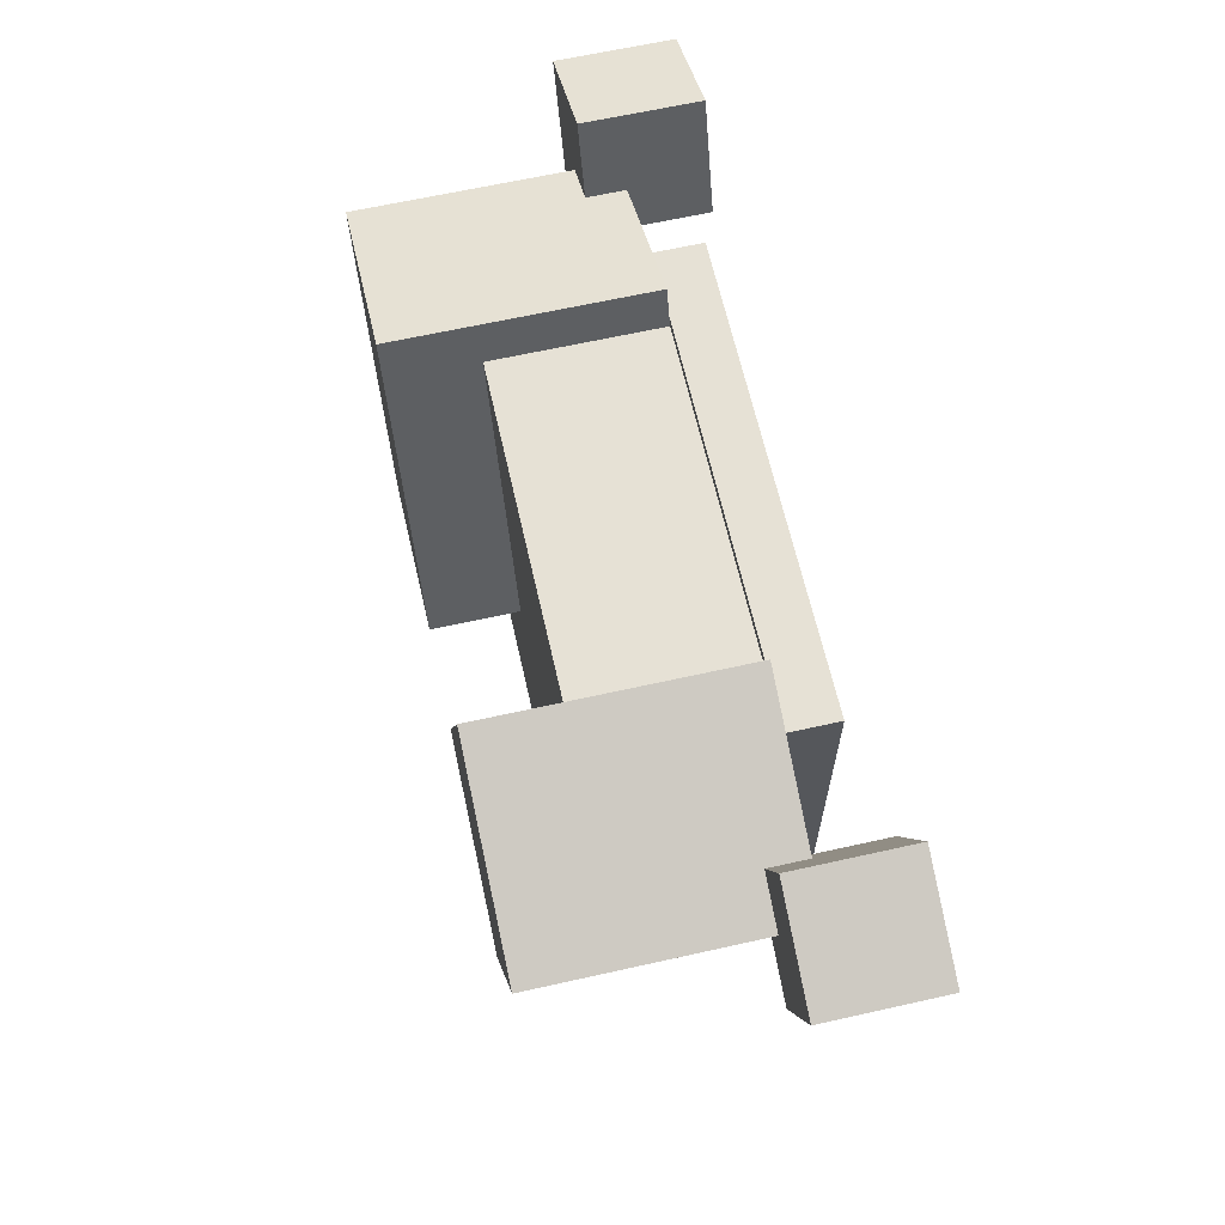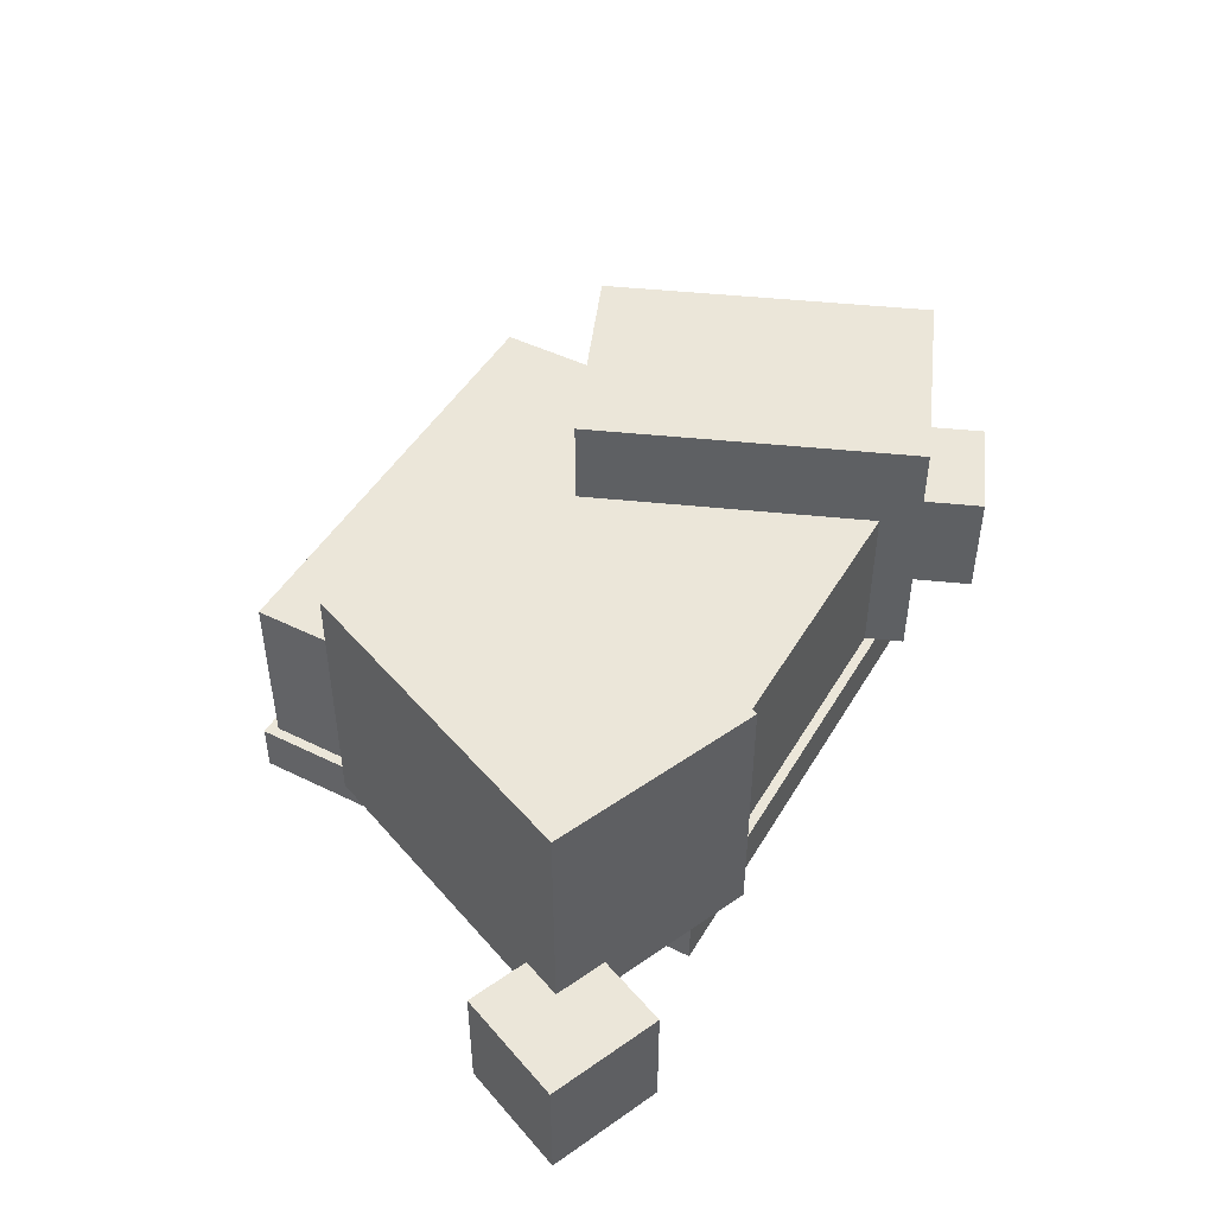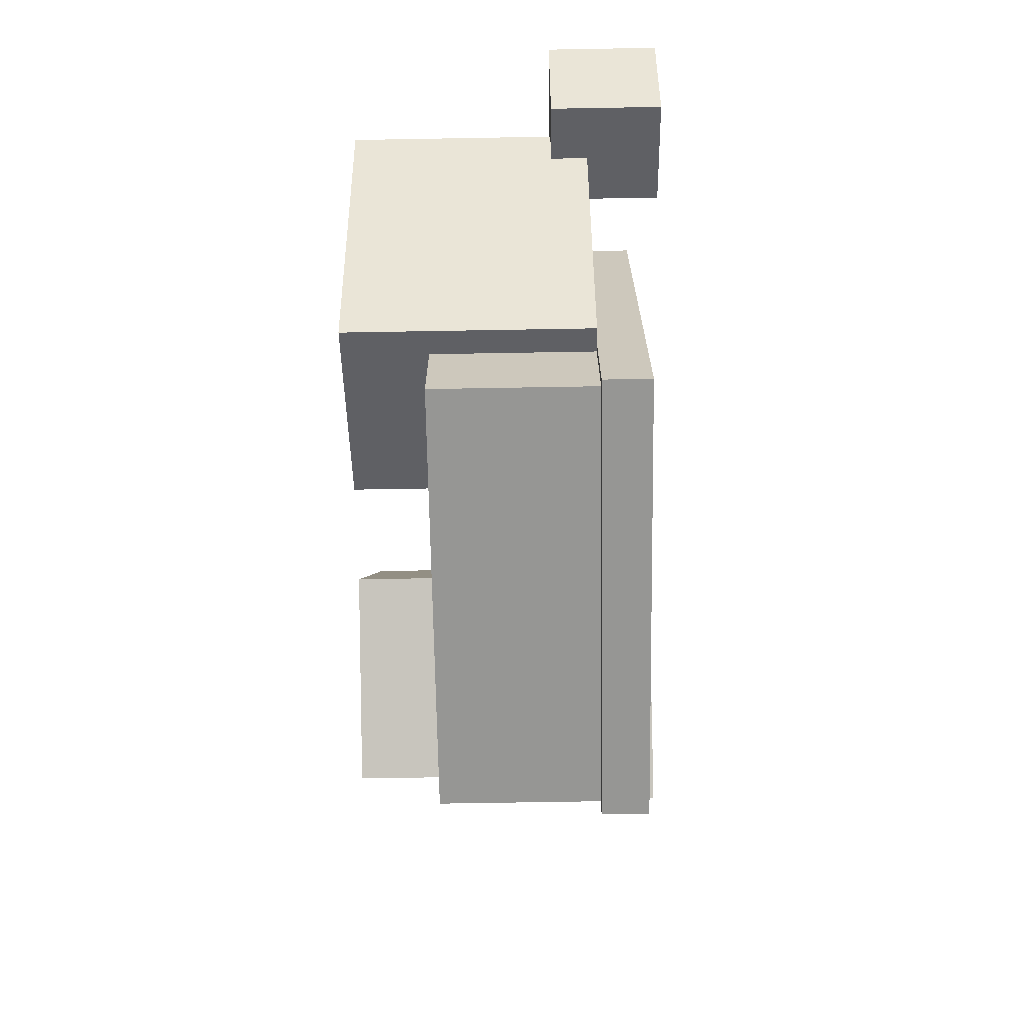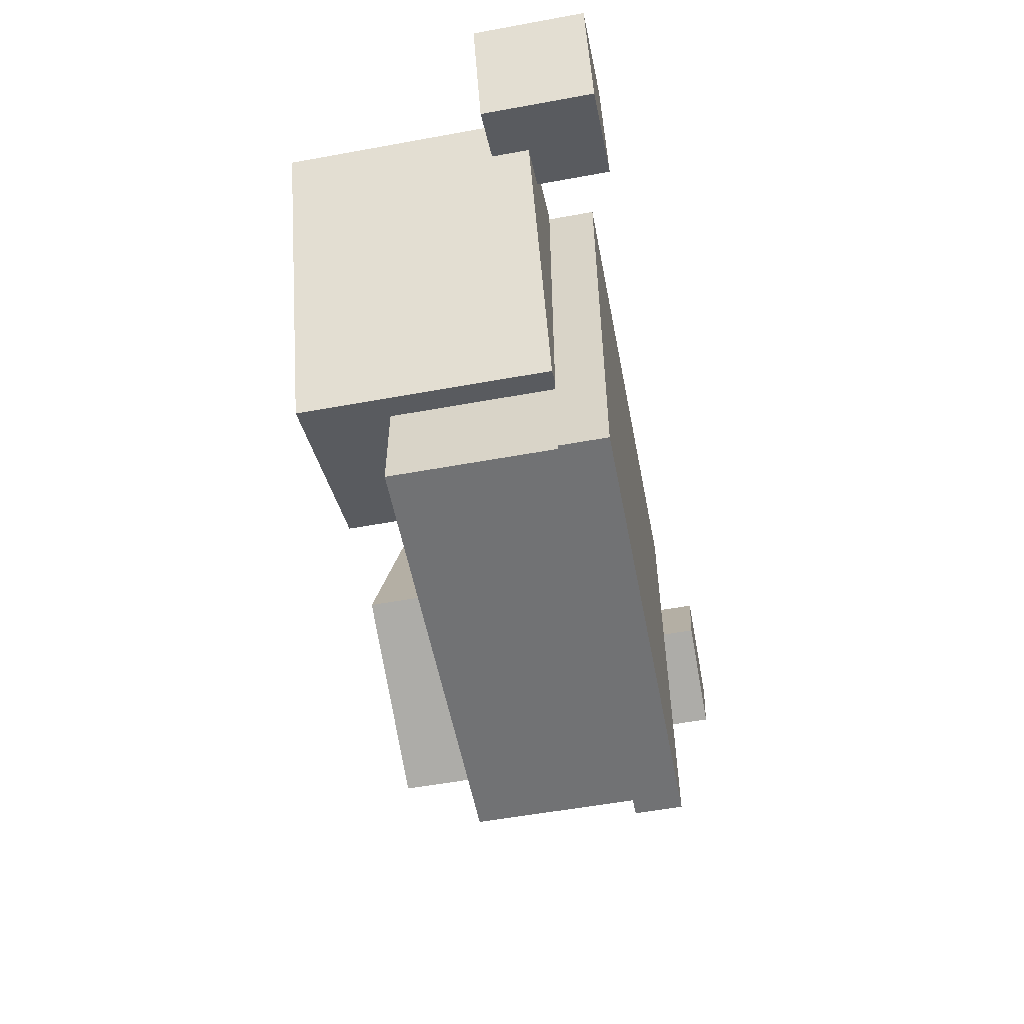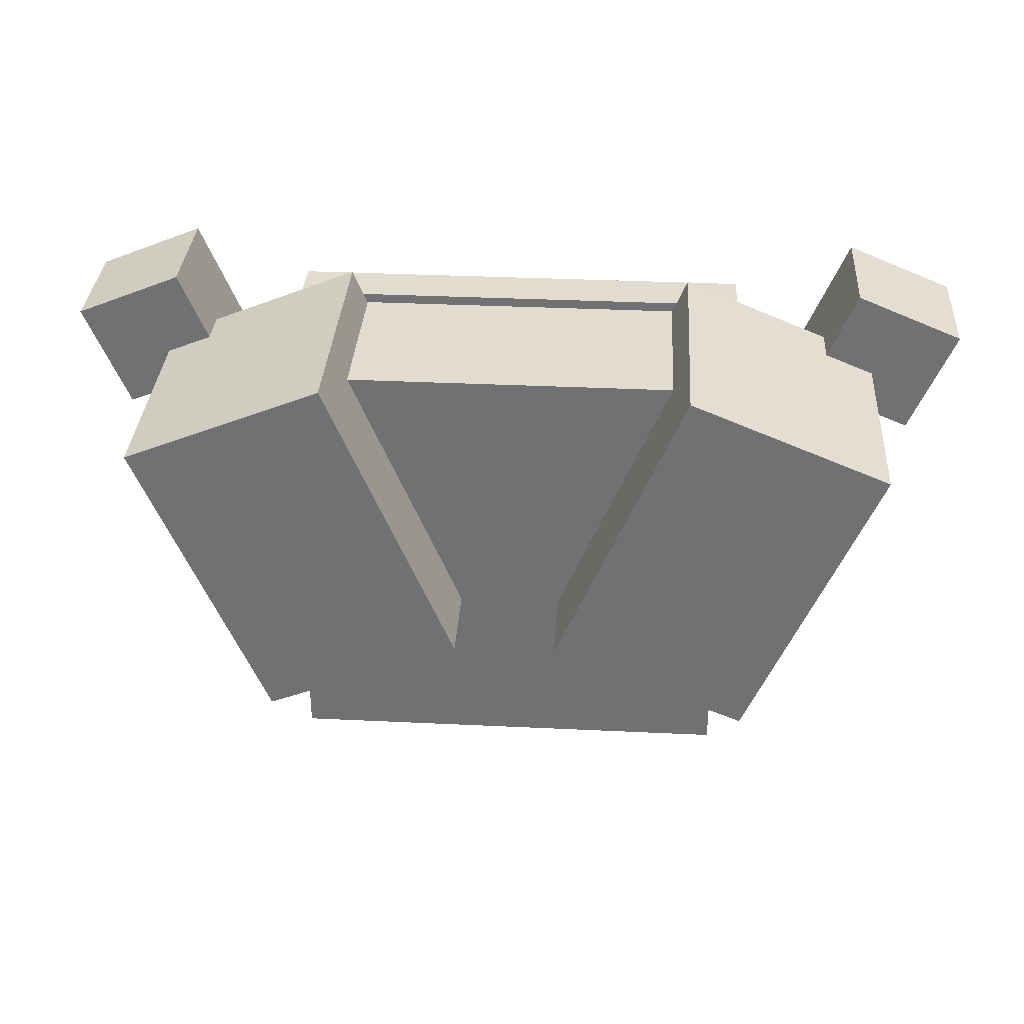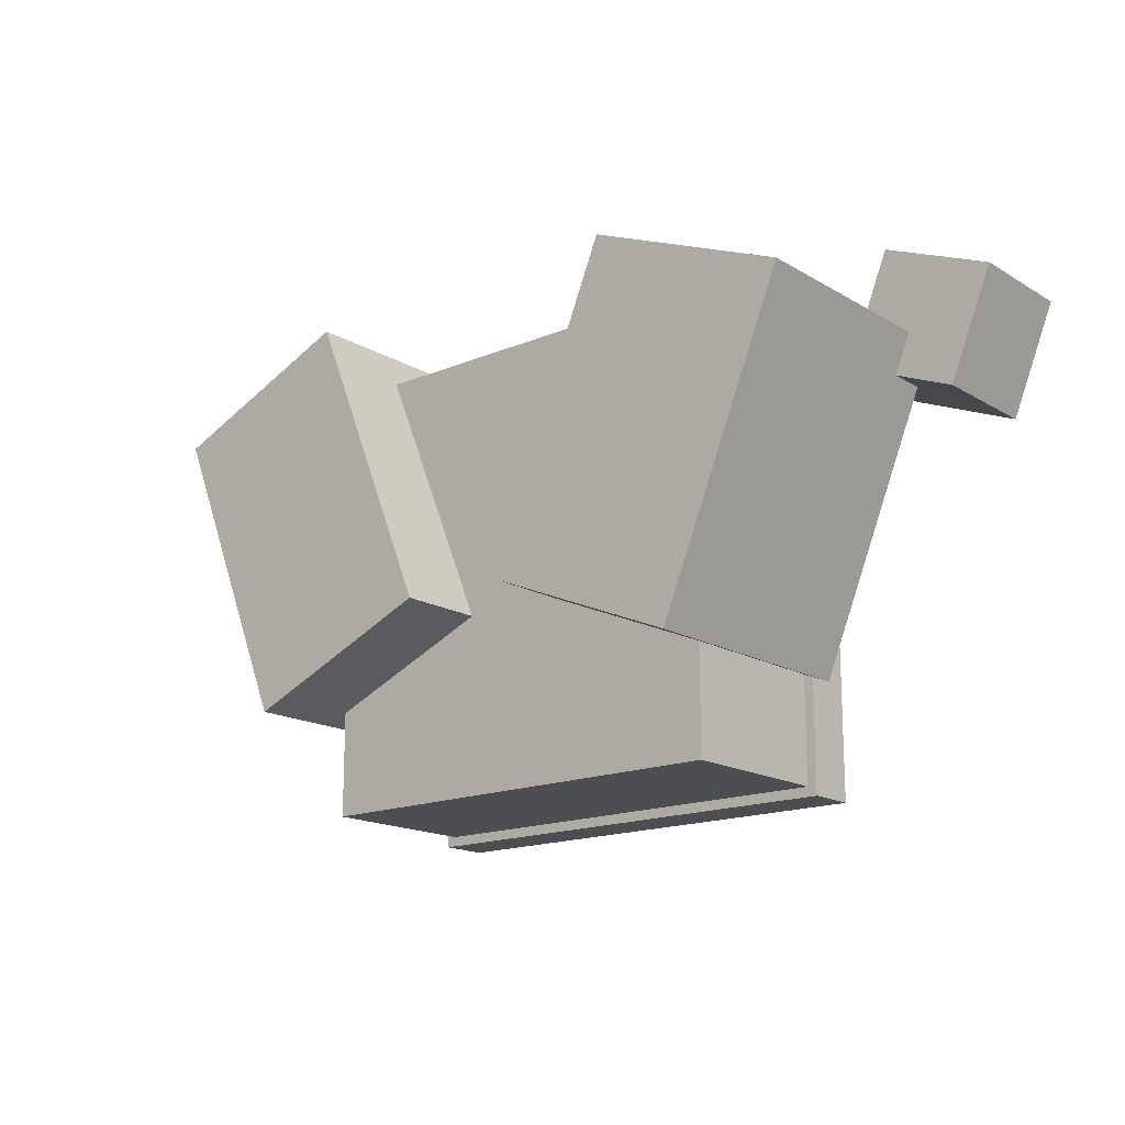
<metadata>
{"format":"obj","ext":"obj","renderer":"f3d","projection":"perspective","resolution":1024,"background":"white","views":[{"elev":64.5,"azim":-102.7,"up":"+Z"},{"elev":46.8,"azim":-60.8,"up":"+Y"},{"elev":-67.7,"azim":-89.0,"up":"+Z"},{"elev":-55.4,"azim":-79.1,"up":"+Z"},{"elev":34.2,"azim":-176.3,"up":"+Z"},{"elev":-16.6,"azim":-139.8,"up":"+Z"}]}
</metadata>
<code>
o cube
v 0.3765 0.07812 0.3792
v 0.3765 0.07812 -0.3708
v 0.3765 0 0.3792
v 0.3765 -0 -0.3708
v -0.3735 0.07812 -0.3708
v -0.3735 0.07812 0.3792
v -0.3735 -0 -0.3708
v -0.3735 0 0.3792
f 7 2 4
f 4 1 3
f 3 6 8
f 8 5 7
f 1 5 6
f 4 8 7
f 7 5 2
f 4 2 1
f 3 1 6
f 8 6 5
f 1 2 5
f 4 3 8
o cube.001
v 0.3608 0.3438 0.3636
v 0.3608 0.3438 -0.3551
v 0.3608 0.0625 0.3636
v 0.3608 0.0625 -0.3551
v -0.3579 0.3438 -0.3551
v -0.3579 0.3438 0.3636
v -0.3579 0.0625 -0.3551
v -0.3579 0.0625 0.3636
f 15 10 12
f 12 9 11
f 11 14 16
f 16 13 15
f 9 13 14
f 15 13 10
f 12 10 9
f 11 9 14
f 16 14 13
f 9 10 13
o cube.002
v 0.6034 0.4844 0.2898
v 0.4001 0.4844 -0.201
v 0.6034 0.07812 0.2898
v 0.4001 0.07812 -0.201
v 0.08252 0.4844 -0.0695
v 0.2858 0.4844 0.4213
v 0.08252 0.07812 -0.0695
v 0.2858 0.07812 0.4213
f 23 18 20
f 20 17 19
f 19 22 24
f 24 21 23
f 22 18 21
f 20 24 23
f 23 21 18
f 20 18 17
f 19 17 22
f 24 22 21
f 22 17 18
f 20 19 24
o cube.003
v -0.2874 0.4844 0.4213
v -0.0841 0.4844 -0.0695
v -0.2874 0.07812 0.4213
v -0.0841 0.07812 -0.0695
v -0.4017 0.4844 -0.201
v -0.605 0.4844 0.2898
v -0.4017 0.07812 -0.201
v -0.605 0.07812 0.2898
f 31 26 28
f 28 25 27
f 27 30 32
f 32 29 31
f 25 29 30
f 31 27 32
f 31 29 26
f 28 26 25
f 27 25 30
f 32 30 29
f 25 26 29
f 31 28 27
o cube.004
v -0.5714 0.1406 0.4335
v -0.4997 0.1406 0.2603
v -0.5714 -0.04688 0.4335
v -0.4997 -0.04688 0.2603
v -0.6729 0.1406 0.1886
v -0.7446 0.1406 0.3618
v -0.6729 -0.04688 0.1886
v -0.7446 -0.04688 0.3618
f 39 34 36
f 36 33 35
f 35 38 40
f 40 37 39
f 33 37 38
f 39 35 40
f 39 37 34
f 36 34 33
f 35 33 38
f 40 38 37
f 33 34 37
f 39 36 35
o cube.005
v 0.7503 0.1406 0.3618
v 0.6786 0.1406 0.1886
v 0.7503 -0.04688 0.3618
v 0.6786 -0.04688 0.1886
v 0.5054 0.1406 0.2603
v 0.5771 0.1406 0.4335
v 0.5054 -0.04688 0.2603
v 0.5771 -0.04688 0.4335
f 47 42 44
f 44 41 43
f 43 46 48
f 48 45 47
f 46 42 45
f 44 48 47
f 47 45 42
f 44 42 41
f 43 41 46
f 48 46 45
f 46 41 42
f 44 43 48

</code>
